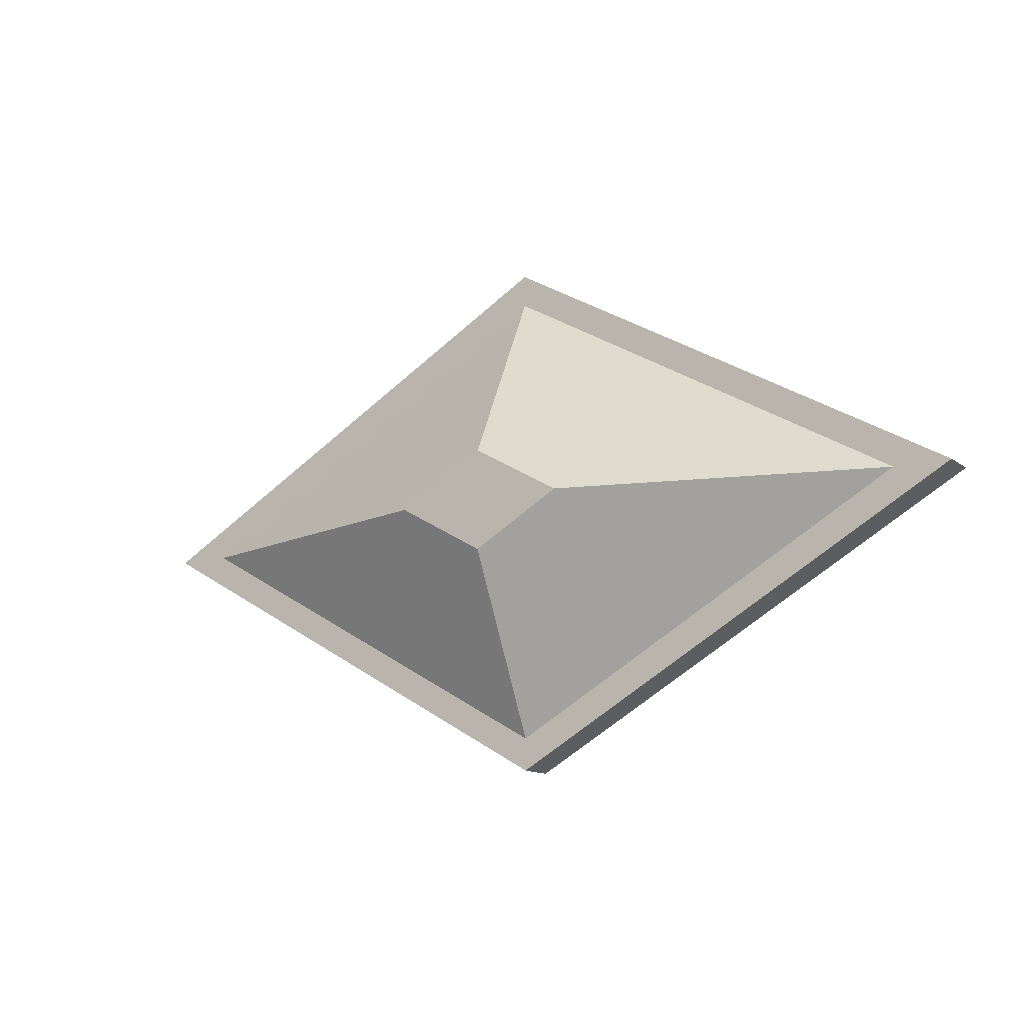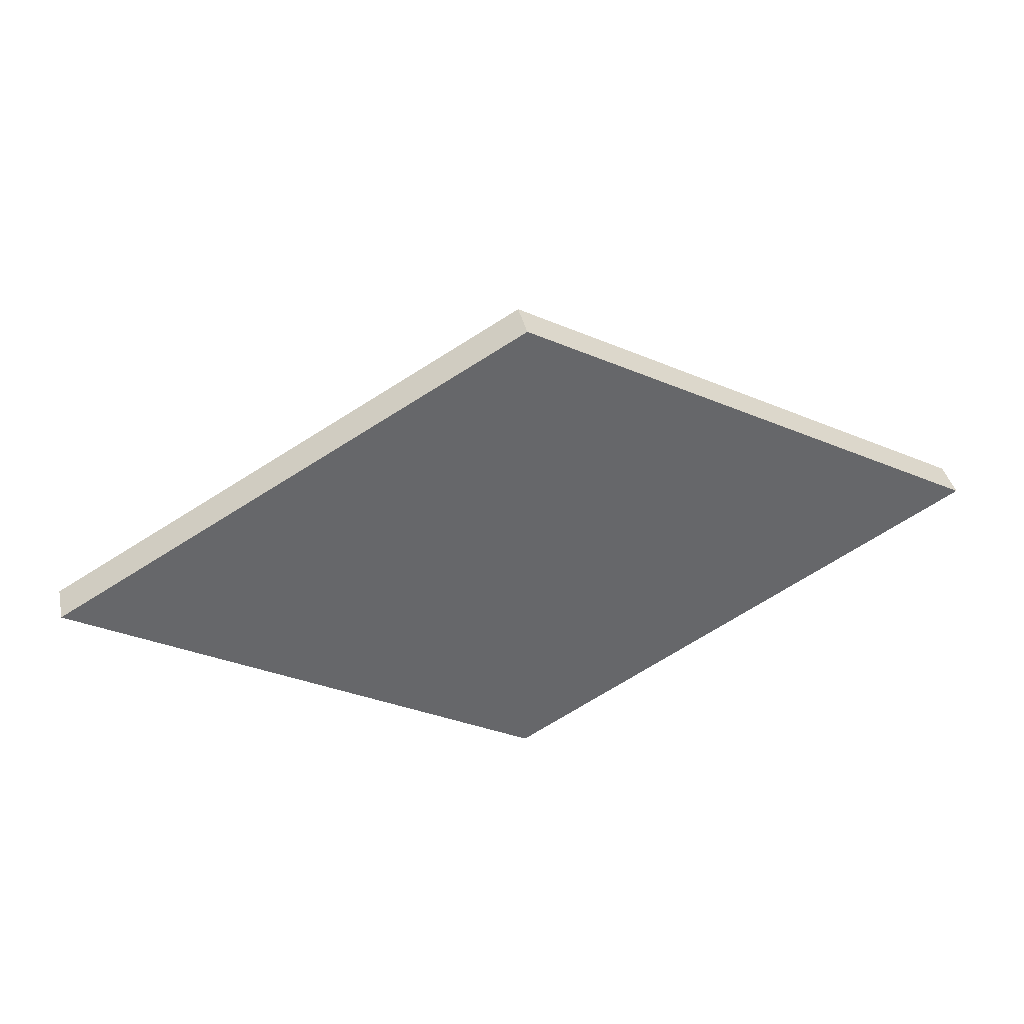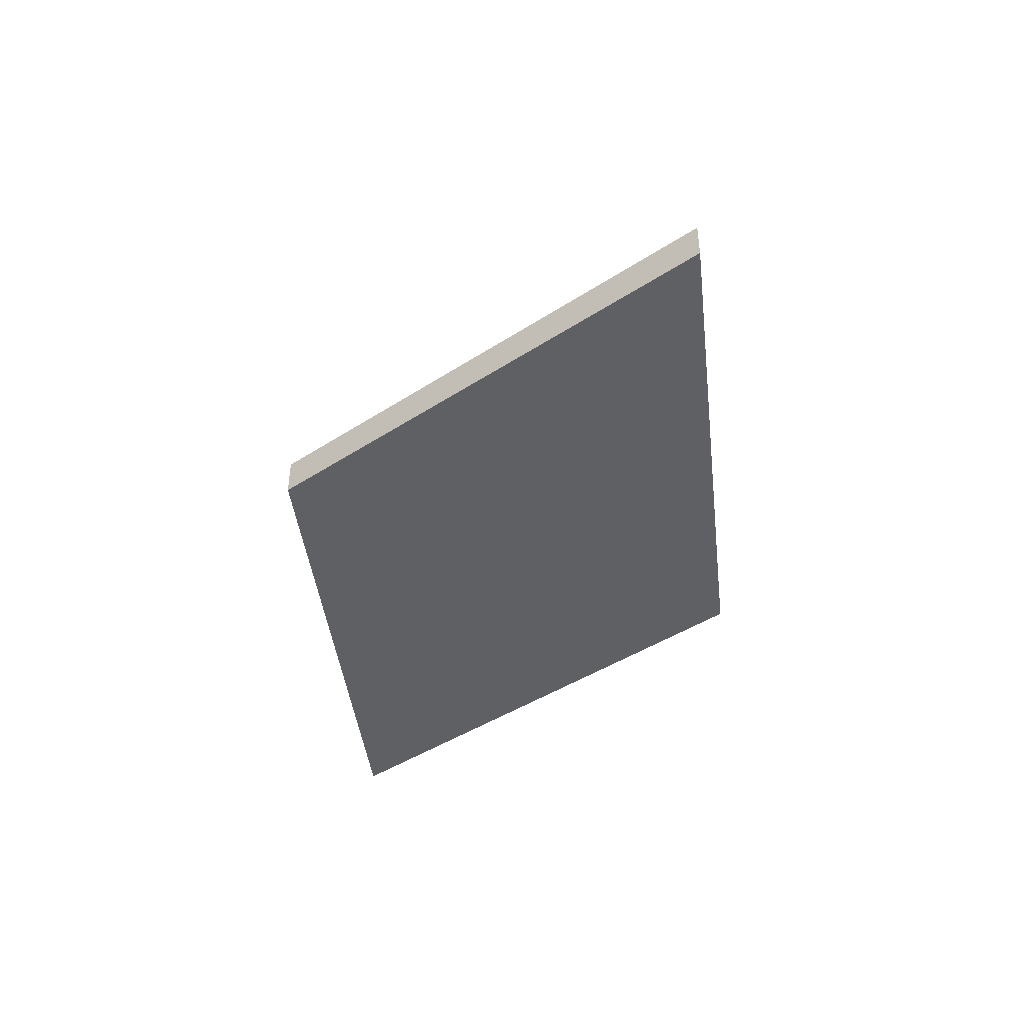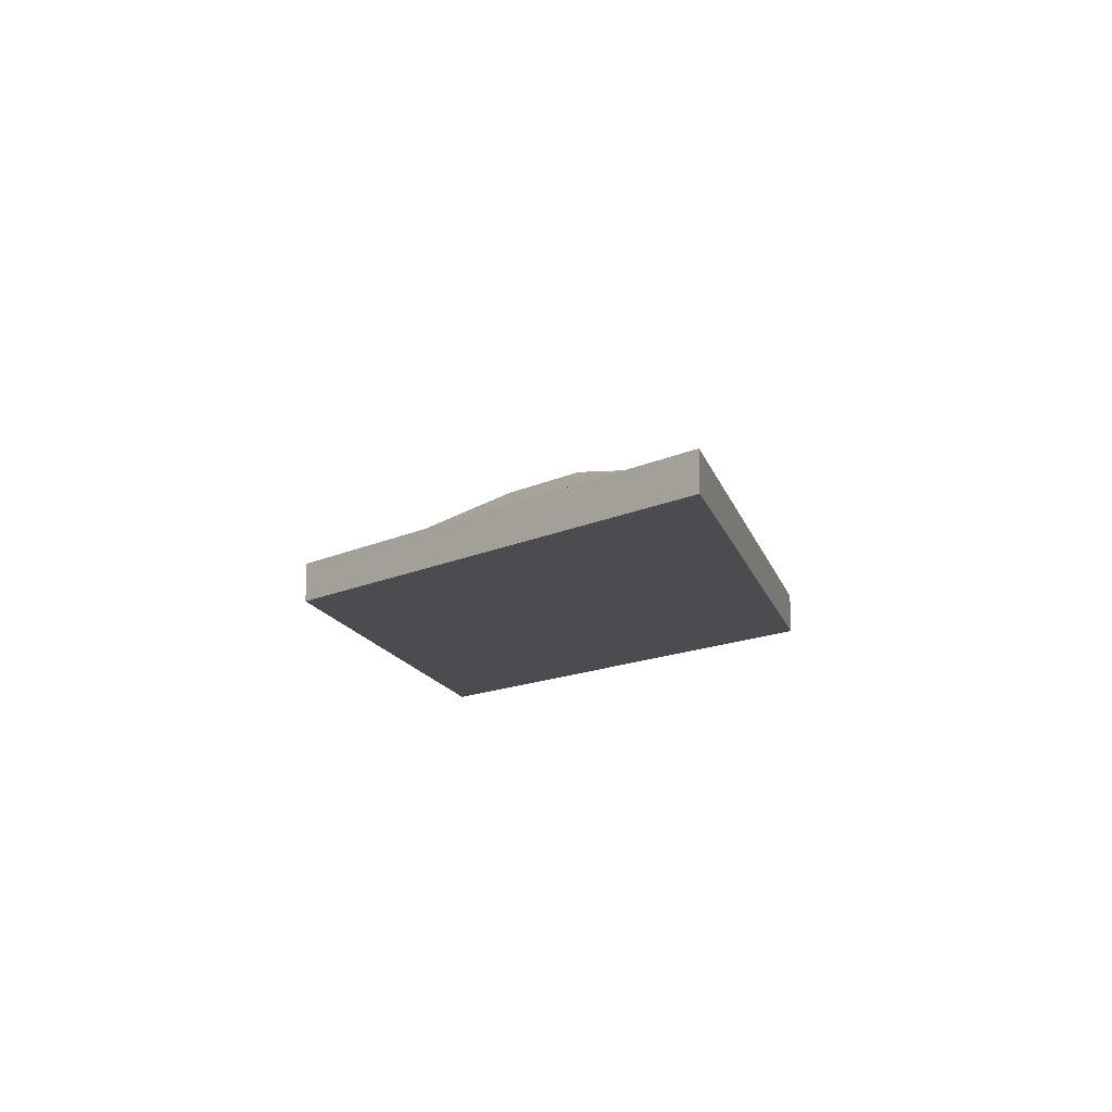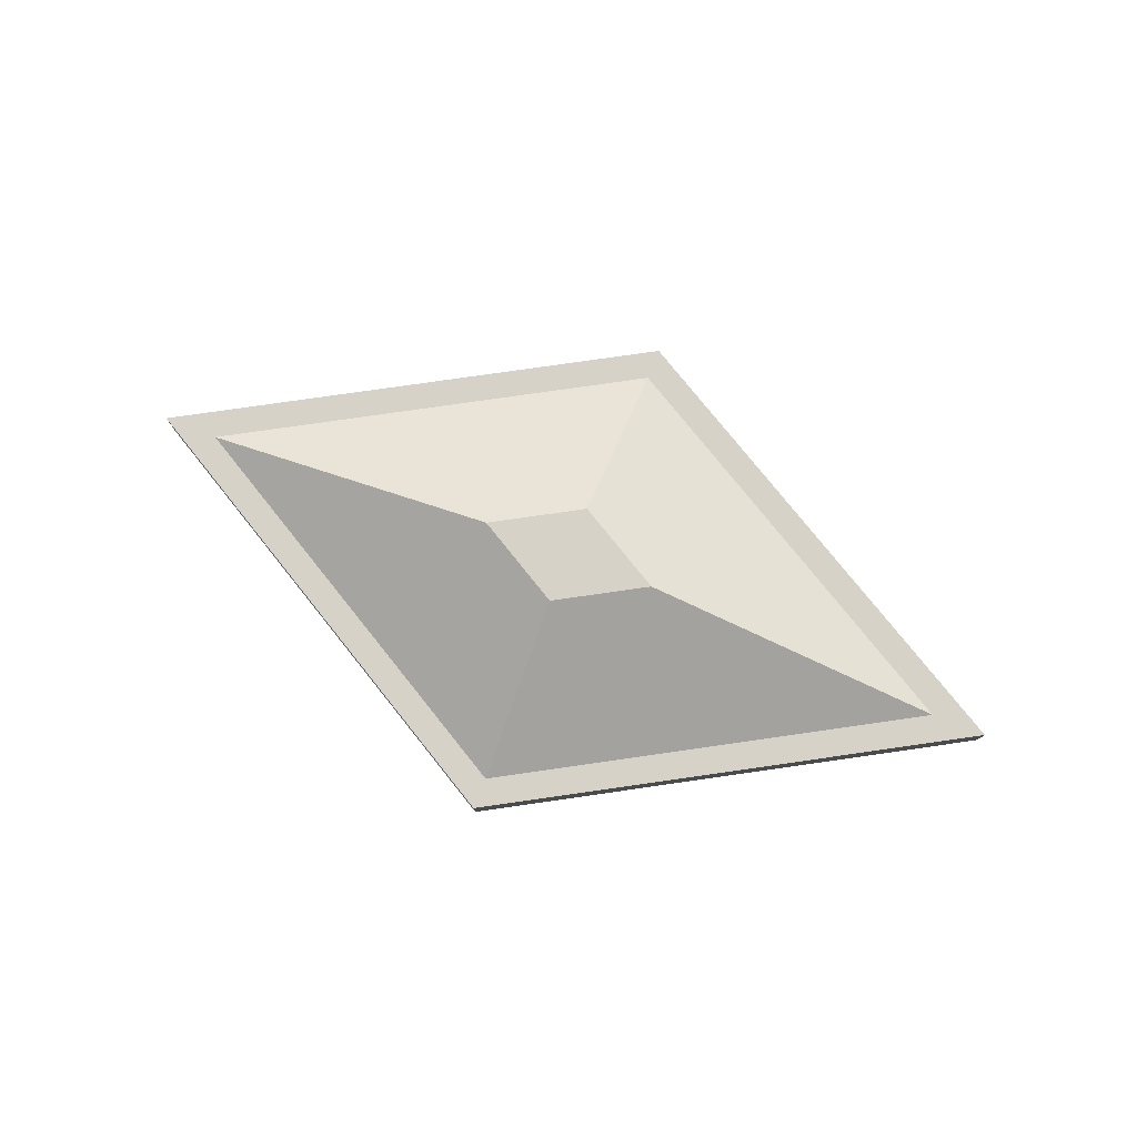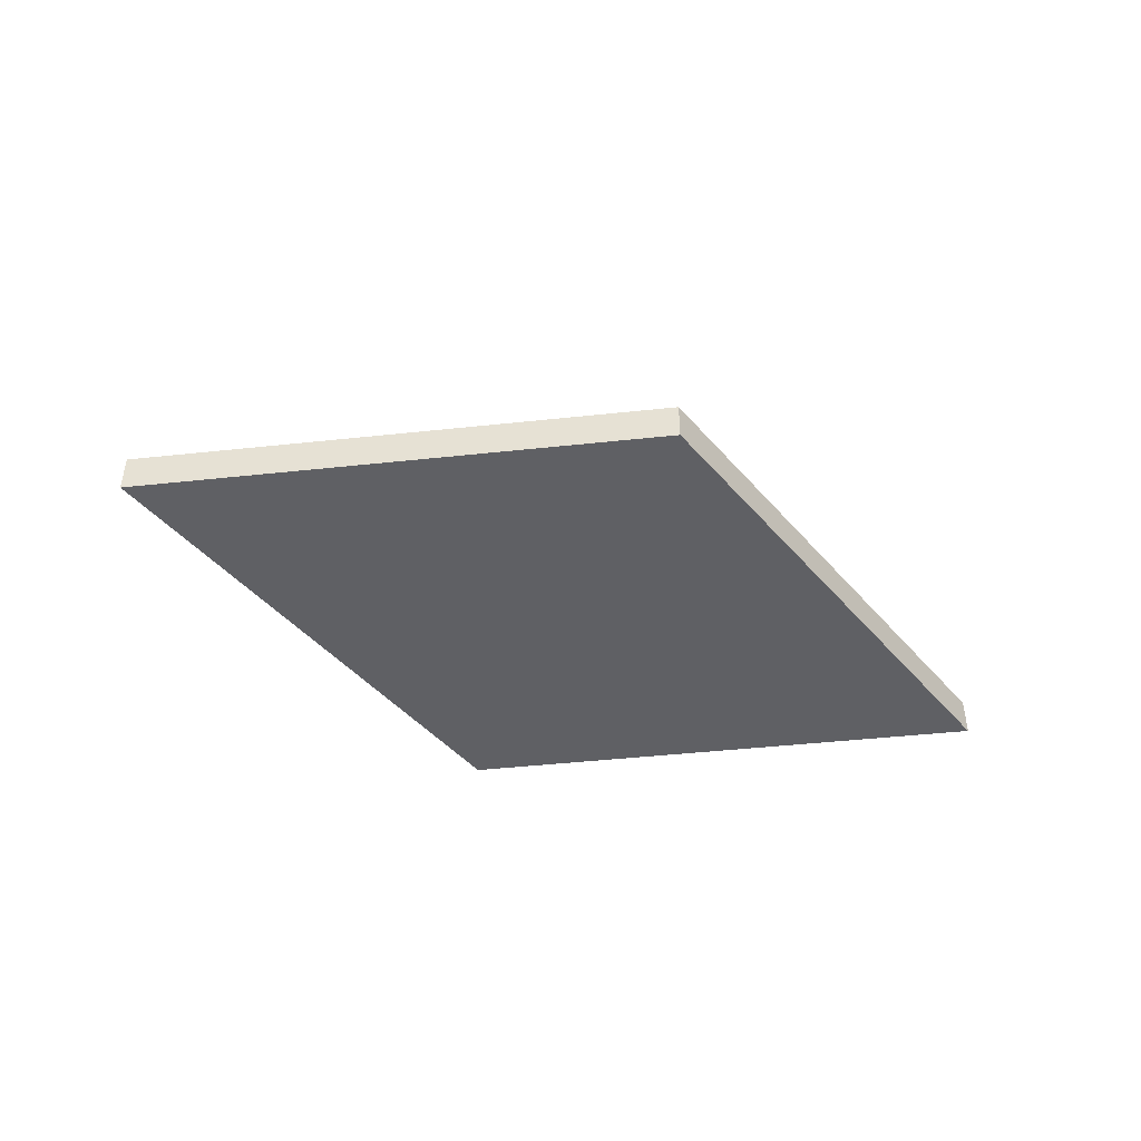
<metadata>
{"format":"obj","ext":"obj","renderer":"f3d","projection":"perspective","resolution":1024,"background":"white","views":[{"elev":-13.0,"azim":-148.4,"up":"+Z"},{"elev":38.4,"azim":-12.5,"up":"+Z"},{"elev":-43.9,"azim":67.1,"up":"+Y"},{"elev":-15.0,"azim":75.0,"up":"+Y"},{"elev":77.7,"azim":21.6,"up":"+Y"},{"elev":-44.9,"azim":-22.6,"up":"+Y"}]}
</metadata>
<code>
g pb_Mesh-5998954
v 33 0 -2
v -2 0 18
v 33 3 -2
v -2 3 18
v -2 0 18
v -37 0 -2
v -2 3 18
v -37 3 -2
v -37 0 -2
v -2 0 -22
v -37 3 -2
v -2 3 -22
v -2 0 -22
v 33 0 -2
v -2 3 -22
v 33 3 -2
v 4.758 10 -2
v -2 10 1.862
v -2 10 -5.862
v -8.758 10 -2
v -2 0 -22
v -37 0 -2
v 33 0 -2
v -2 0 18
v 33 3 -2
v -2 3 18
v 28.68 3 -2
v -2 3 15.53
v -2 3 -22
v -2 3 -19.53
v -37 3 -2
v -32.68 3 -2
v 28.68 3 -2
v -2 3 15.53
v 4.758 10 -2
v -2 10 1.862
v -2 3 -19.53
v 28.68 3 -2
v -2 10 -5.862
v 4.758 10 -2
v -2 3 15.53
v -32.68 3 -2
v -2 10 1.862
v -8.758 10 -2
v -32.68 3 -2
v -2 3 -19.53
v -8.758 10 -2
v -2 10 -5.862
g pb_Mesh-5998954_0
f 3 2 1
f 3 4 2
f 7 6 5
f 7 8 6
f 11 10 9
f 11 12 10
f 15 14 13
f 15 16 14
f 19 18 17
f 19 20 18
f 23 22 21
f 23 24 22
f 27 26 25
f 27 28 26
f 30 25 29
f 30 27 25
f 28 31 26
f 28 32 31
f 32 29 31
f 32 30 29
f 35 34 33
f 35 36 34
f 39 38 37
f 39 40 38
f 43 42 41
f 43 44 42
f 47 46 45
f 47 48 46

</code>
